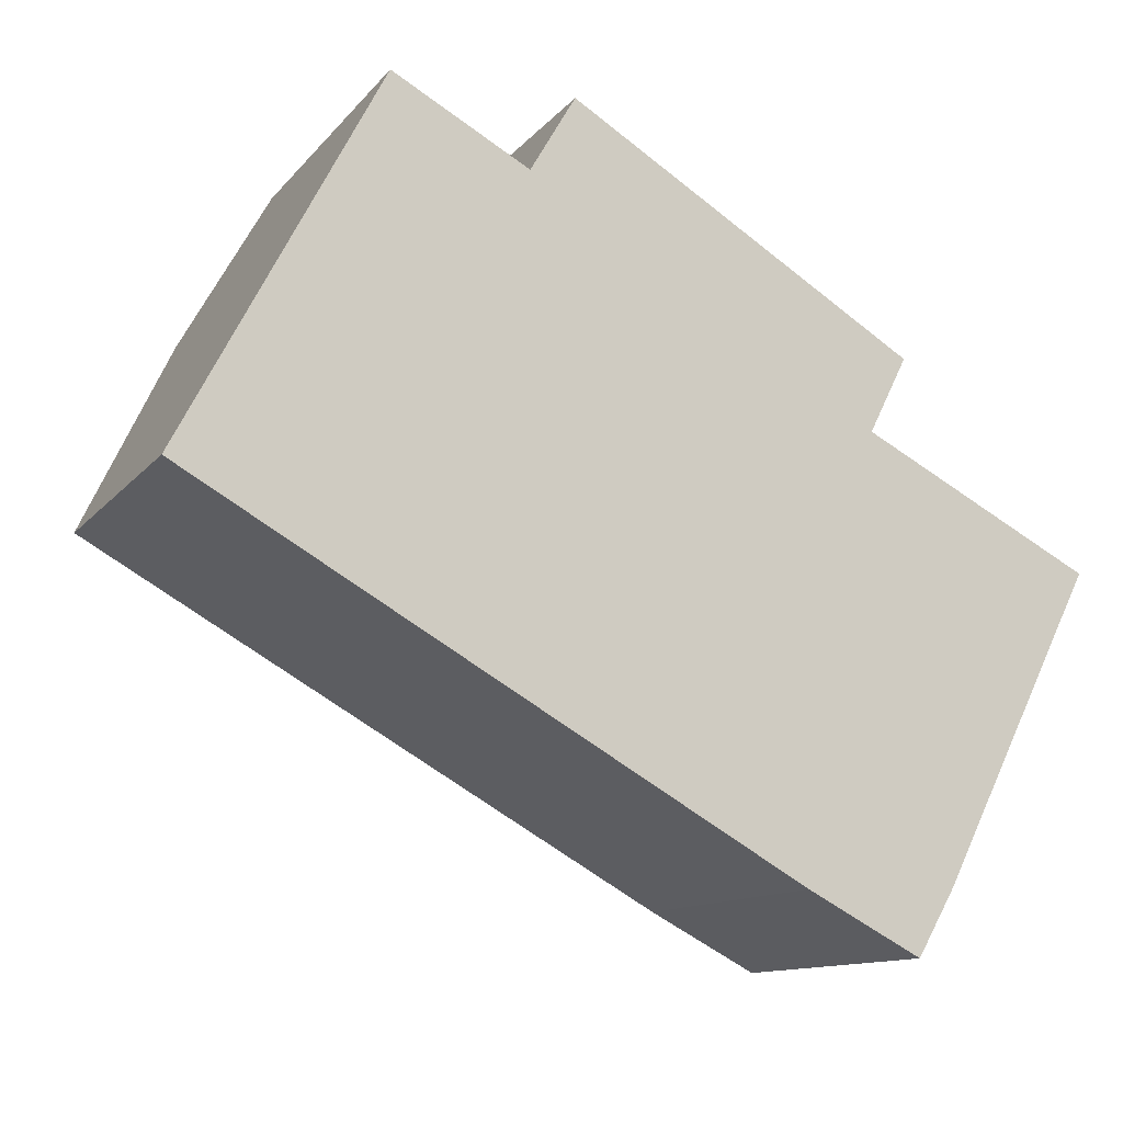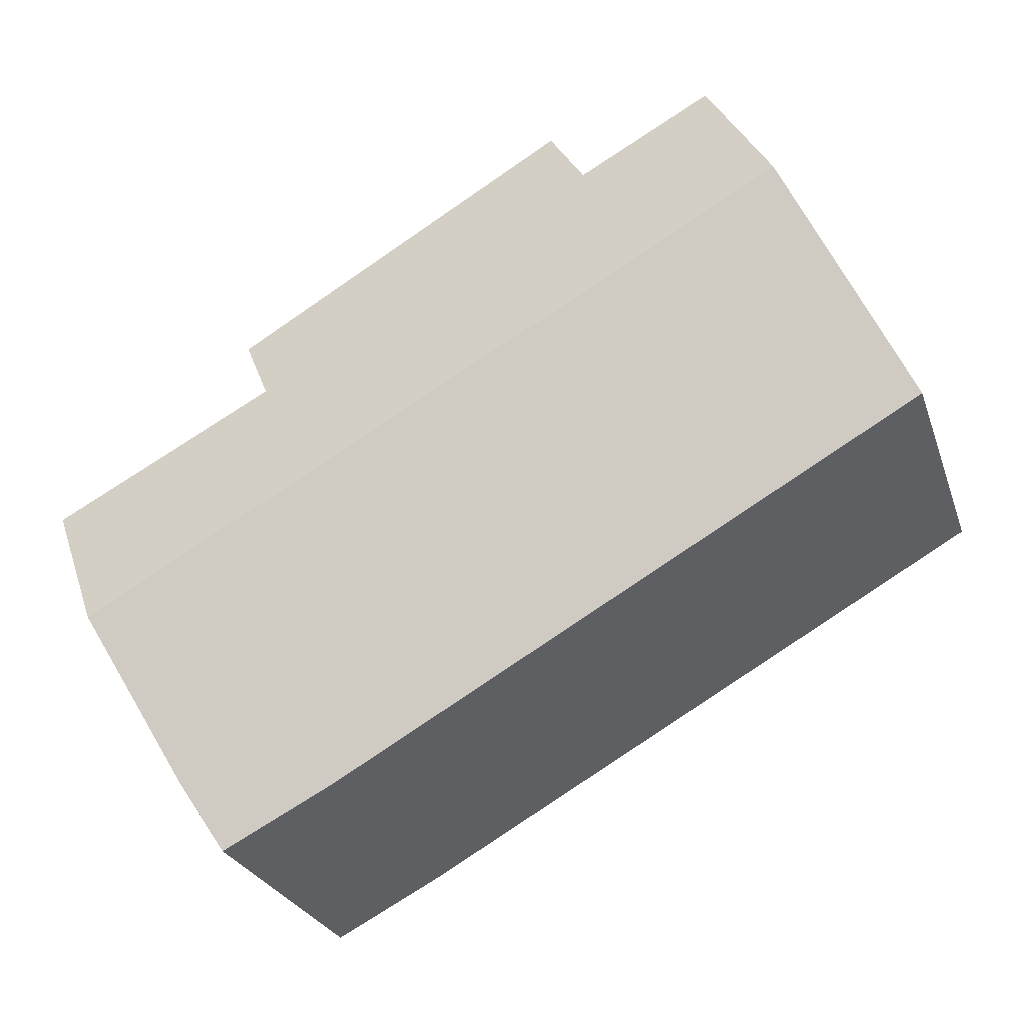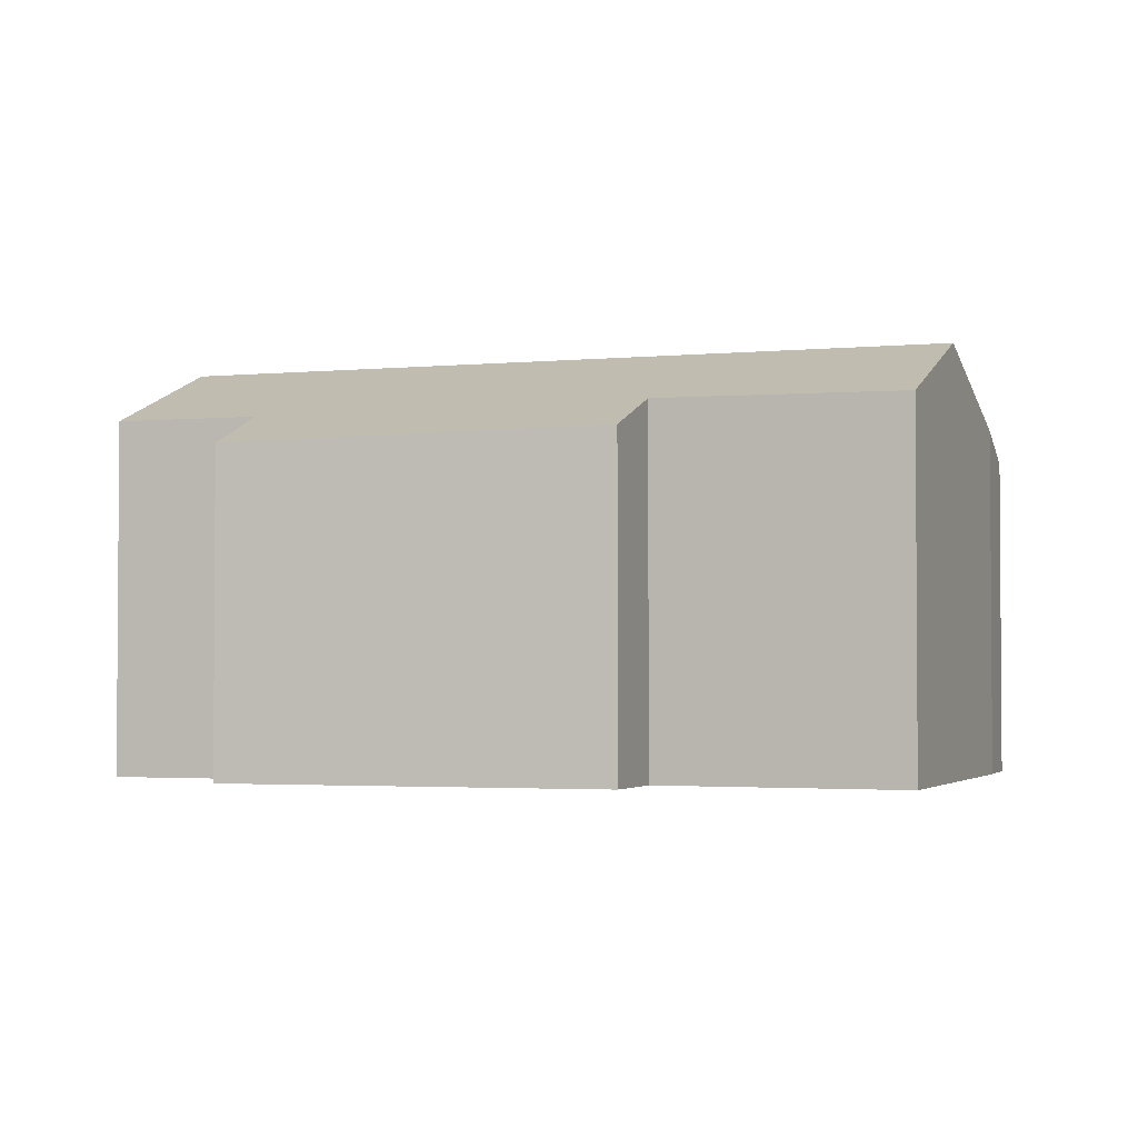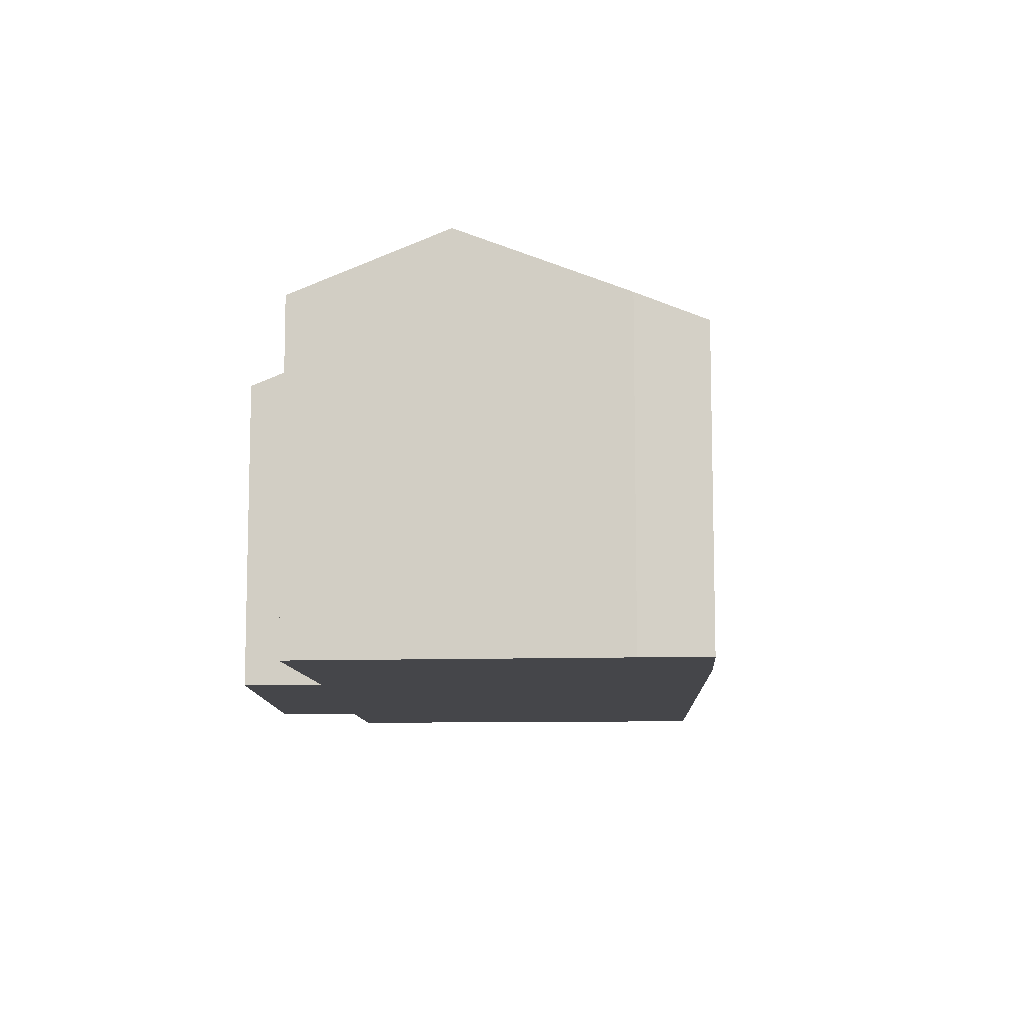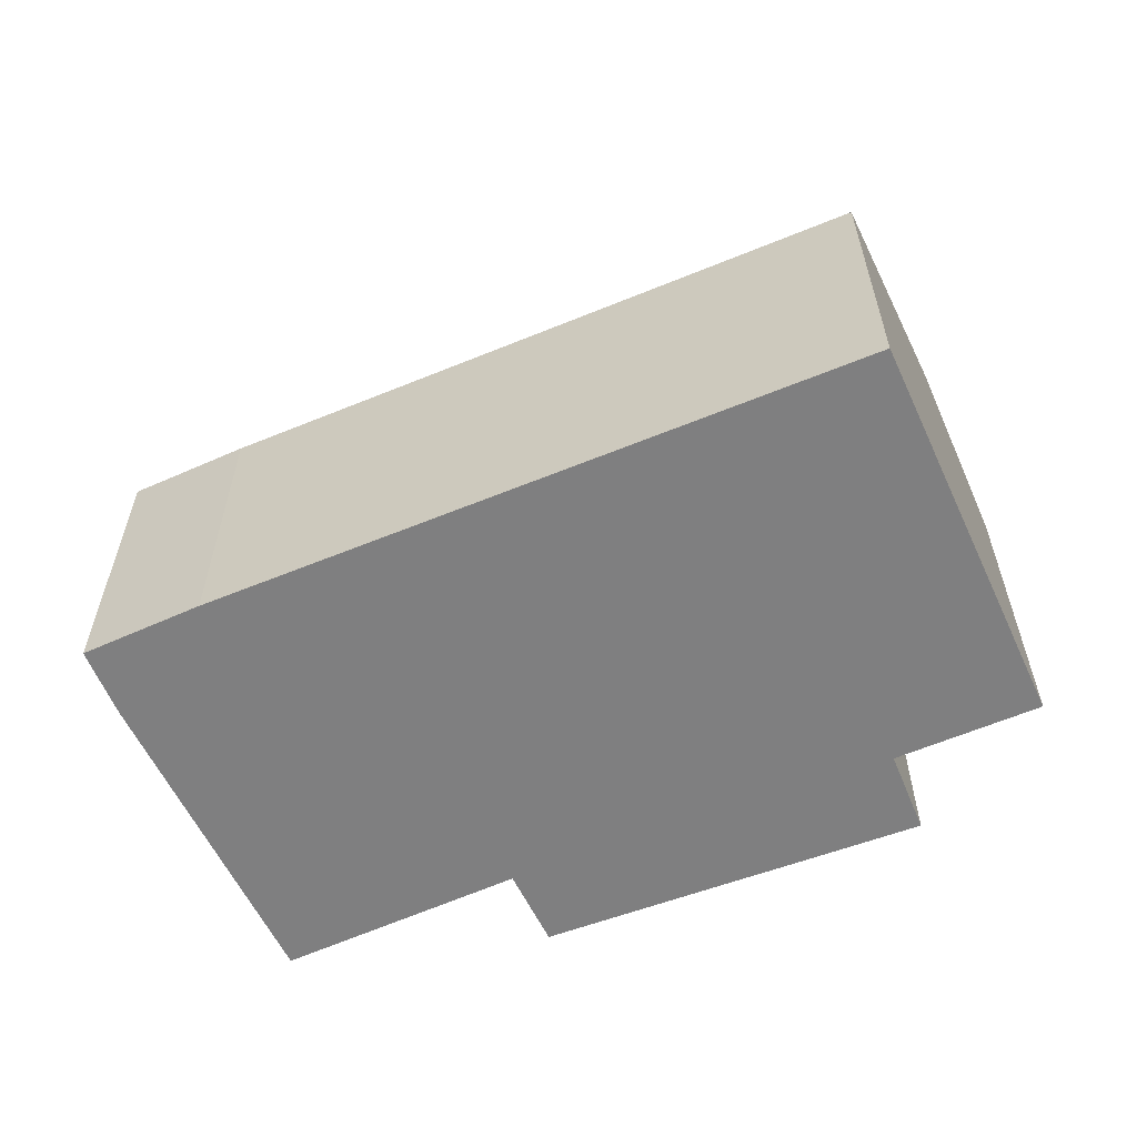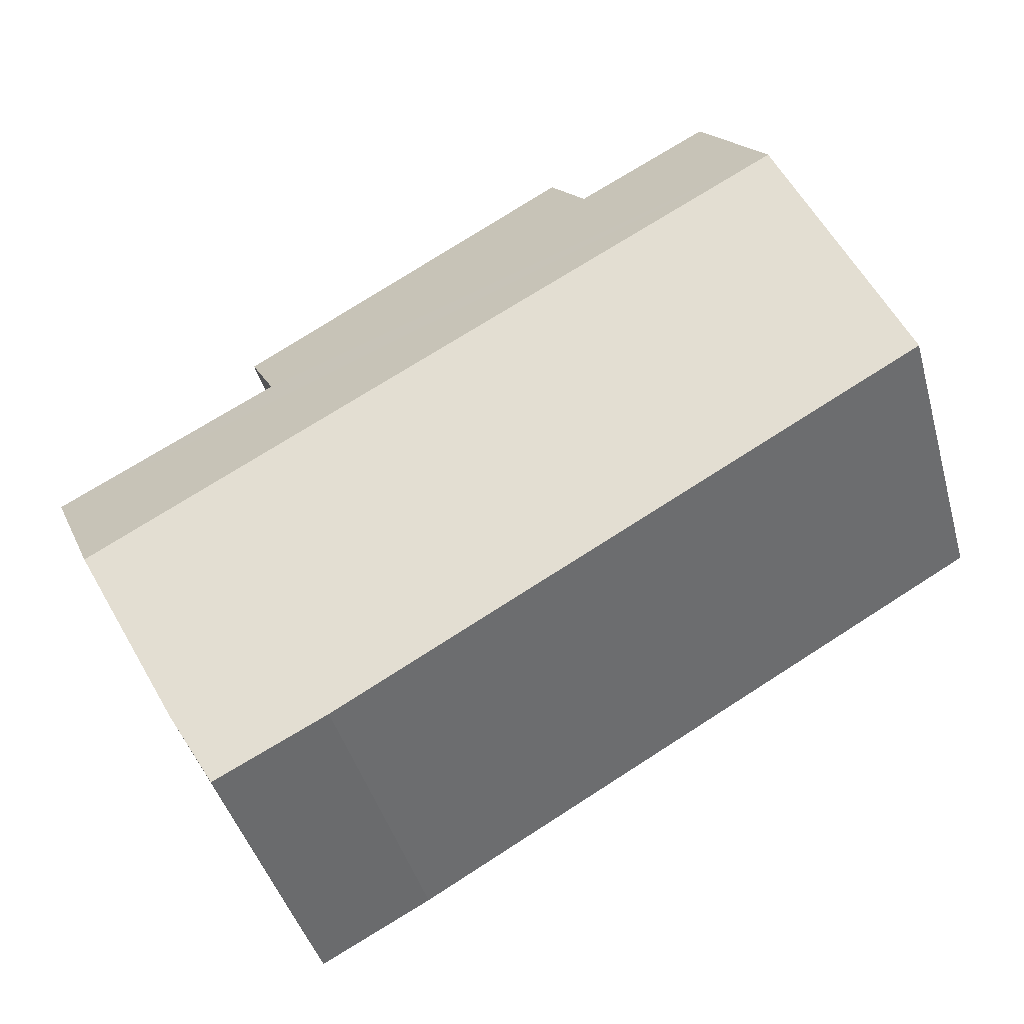
<metadata>
{"format":"obj","ext":"obj","renderer":"f3d","projection":"perspective","resolution":1024,"background":"white","views":[{"elev":-11.8,"azim":-23.3,"up":"+Z"},{"elev":-25.9,"azim":-163.3,"up":"+Z"},{"elev":-2.4,"azim":48.0,"up":"+Y"},{"elev":-9.9,"azim":121.6,"up":"+Y"},{"elev":-59.9,"azim":-127.7,"up":"+Y"},{"elev":-43.1,"azim":-164.7,"up":"+Z"}]}
</metadata>
<code>
v  1.48 5.403 2.827
v  11.46 4.587 -0.354
v  10.52 5.403 -2.223
v  8.587 4.625 1.141
v  9.062 4.209 2.094
v  4.177 4.566 3.777
v  4.739 4.13 4.74
v  2.468 4.572 4.714
v  9.728 4.713 -3.805
v  9.51 4.523 -4.24
v  9.324 4.377 -4.563
v  9.042 4.157 -5.051
v  7.615 4.139 -4.306
v  0 4.157 2.545e-16
v  2.468 -2.886e-16 4.714
v  1.48 -1.731e-16 2.827
v  0 0 0
v  4.177 -2.313e-16 3.777
v  4.739 -2.902e-16 4.74
v  9.062 -1.282e-16 2.094
v  8.587 -6.987e-17 1.141
v  11.46 2.168e-17 -0.354
v  10.52 1.361e-16 -2.223
v  9.728 2.33e-16 -3.805
v  9.51 2.596e-16 -4.24
v  9.042 3.093e-16 -5.051
v  9.324 2.794e-16 -4.563
v  7.615 2.637e-16 -4.306
g defaultobject
f 1 2 3
f 2 1 4
f 4 1 5
f 5 1 6
f 5 6 7
f 6 1 8
f 9 1 3
f 1 9 10
f 1 10 11
f 1 11 12
f 1 12 13
f 1 13 14
f 1 15 8
f 15 1 14
f 15 14 16
f 16 14 17
f 18 7 6
f 7 18 19
f 15 6 8
f 6 15 18
f 7 20 5
f 20 7 19
f 21 2 4
f 2 21 22
f 5 21 4
f 21 5 20
f 22 3 2
f 3 22 9
f 9 22 10
f 10 22 23
f 10 23 24
f 10 24 25
f 25 11 10
f 11 25 12
f 12 25 26
f 26 25 27
f 26 13 12
f 13 26 28
f 13 17 14
f 17 13 28
f 27 28 26
f 28 27 25
f 28 25 24
f 28 24 23
f 28 23 17
f 17 23 22
f 17 22 21
f 17 21 20
f 17 20 18
f 18 20 19
f 18 16 17
f 16 18 15

</code>
